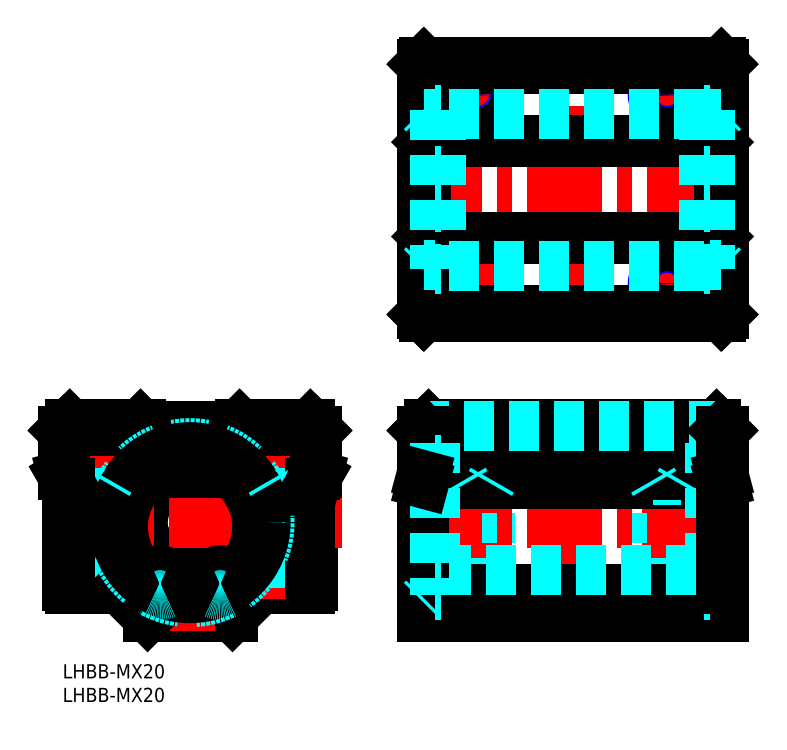
<metadata>
{"format":"dxf","ext":"dxf","renderer":"ezdxf+matplotlib","layout":"modelspace","background":"white","min_lineweight":24,"dpi":150}
</metadata>
<code>
0
SECTION
2
ENTITIES
0
INSERT
8
MSM_CONTINUOUS
2
*U5
10
0
20
0
30
0
0
INSERT
8
MSM_CONTINUOUS
2
*U6
10
0
20
0
30
0
0
LINE
8
MSM_CONTINUOUS
10
140
20
127.1
30
0
11
139.5
21
127.6
31
0
0
LINE
8
MSM_CONTINUOUS
10
139.5
20
73.63
30
0
11
140
21
74.13
31
0
0
LINE
8
MSM_CONTINUOUS
10
76.04
20
74.13
30
0
11
76.54
21
73.63
31
0
0
LINE
8
MSM_CONTINUOUS
10
76.54
20
127.6
30
0
11
76.04
21
127.1
31
0
0
LINE
8
MSM_DASHED
10
139.5
20
46
30
0
11
137.3
21
46
31
0
0
LINE
8
MSM_DASHED
10
137.3
20
46.85
30
0
11
135.9
21
46.85
31
0
0
LINE
8
MSM_DASHED
10
139.5
20
14
30
0
11
137.3
21
14
31
0
0
LINE
8
MSM_DASHED
10
137.3
20
13.15
30
0
11
135.9
21
13.15
31
0
0
LINE
8
MSM_DASHED
10
137.3
20
46.85
30
0
11
137.3
21
13.15
31
0
0
LINE
8
MSM_DASHED
10
135.9
20
46.85
30
0
11
135.9
21
13.15
31
0
0
LINE
8
MSM_DASHED
10
78.81
20
46.85
30
0
11
80.16
21
46.85
31
0
0
LINE
8
MSM_DASHED
10
76.54
20
46
30
0
11
78.81
21
46
31
0
0
LINE
8
MSM_DASHED
10
78.81
20
13.15
30
0
11
80.16
21
13.15
31
0
0
LINE
8
MSM_DASHED
10
76.54
20
14
30
0
11
78.81
21
14
31
0
0
LINE
8
MSM_DASHED
10
80.16
20
46.85
30
0
11
80.16
21
13.15
31
0
0
LINE
8
MSM_DASHED
10
78.81
20
46.85
30
0
11
78.81
21
13.15
31
0
0
LINE
8
MSM_DASHED
10
135.9
20
13.85
30
0
11
80.16
21
13.85
31
0
0
LINE
8
MSM_DASHED
10
135.9
20
46
30
0
11
80.16
21
46
31
0
0
LINE
8
MSM_CENTER
10
108
20
54
30
0
11
108
21
7
31
0
0
LINE
8
MSM_CENTER
10
128
20
125.6
30
0
11
128
21
115.6
31
0
0
LINE
8
MSM_CENTER
10
128
20
75.63
30
0
11
128
21
85.63
31
0
0
LINE
8
MSM_CONTINUOUS
10
140
20
74.13
30
0
11
140
21
127.1
31
0
0
LINE
8
MSM_CENTER
10
93.04
20
120.6
30
0
11
83.04
21
120.6
31
0
0
LINE
8
MSM_CENTER
10
88.04
20
125.6
30
0
11
88.04
21
115.6
31
0
0
CIRCLE
8
MSM_NARROW
10
88.04
20
120.6
30
0
40
3
0
CIRCLE
8
MSM_CONTINUOUS
10
88.04
20
120.6
30
0
40
2.6
0
LINE
8
MSM_CENTER
10
88.04
20
75.63
30
0
11
88.04
21
85.63
31
0
0
CIRCLE
8
MSM_NARROW
10
88.04
20
80.63
30
0
40
3
0
CIRCLE
8
MSM_CONTINUOUS
10
88.04
20
80.63
30
0
40
2.6
0
LINE
8
MSM_CENTER
10
93.04
20
80.63
30
0
11
83.04
21
80.63
31
0
0
LINE
8
MSM_CENTER
10
108
20
70.63
30
0
11
108
21
130.6
31
0
0
LINE
8
MSM_CONTINUOUS
10
76.04
20
74.13
30
0
11
76.04
21
127.1
31
0
0
LINE
8
MSM_CENTER
10
123
20
80.63
30
0
11
133
21
80.63
31
0
0
LINE
8
MSM_CENTER
10
73.04
20
100.6
30
0
11
143
21
100.6
31
0
0
LINE
8
MSM_CENTER
10
123
20
120.6
30
0
11
133
21
120.6
31
0
0
CIRCLE
8
MSM_NARROW
10
128
20
120.6
30
0
40
3
0
CIRCLE
8
MSM_CONTINUOUS
10
128
20
120.6
30
0
40
2.6
0
LINE
8
MSM_CONTINUOUS
10
76.54
20
127.6
30
0
11
139.5
21
127.6
31
0
0
LINE
8
MSM_CONTINUOUS
10
76.54
20
73.63
30
0
11
139.5
21
73.63
31
0
0
CIRCLE
8
MSM_NARROW
10
128
20
80.63
30
0
40
3
0
CIRCLE
8
MSM_CONTINUOUS
10
128
20
80.63
30
0
40
2.6
0
LINE
8
MSM_CONTINUOUS
10
140
20
49.5
30
0
11
138.5
21
51
31
0
0
LINE
8
MSM_DASHED
10
131
20
51
30
0
11
131
21
39
31
0
0
LINE
8
MSM_CENTER
10
128
20
53.3
30
0
11
128
21
13.83
31
0
0
LINE
8
MSM_DASHED
10
130.6
20
51
30
0
11
130.6
21
16
31
0
0
LINE
8
MSM_CONTINUOUS
10
140
20
49.5
30
0
11
140
21
10
31
0
0
LINE
8
MSM_DASHED
10
125
20
51
30
0
11
125
21
39
31
0
0
LINE
8
MSM_CONTINUOUS
10
76.04
20
49.5
30
0
11
77.54
21
51
31
0
0
LINE
8
MSM_DASHED
10
85.04
20
39
30
0
11
91.04
21
39
31
0
0
LINE
8
MSM_DASHED
10
85.04
20
51
30
0
11
85.04
21
39
31
0
0
LINE
8
MSM_DASHED
10
91.04
20
51
30
0
11
91.04
21
39
31
0
0
LINE
8
MSM_CENTER
10
88.04
20
53.3
30
0
11
88.04
21
13.83
31
0
0
LINE
8
MSM_DASHED
10
125.4
20
51
30
0
11
125.4
21
16
31
0
0
LINE
8
MSM_DASHED
10
90.64
20
51
30
0
11
90.64
21
16
31
0
0
LINE
8
MSM_DASHED
10
85.44
20
51
30
0
11
85.44
21
16
31
0
0
LINE
8
MSM_CONTINUOUS
10
76.04
20
49.5
30
0
11
76.04
21
10
31
0
0
LINE
8
MSM_CENTER
10
73.04
20
30
30
0
11
143
21
30
31
0
0
LINE
8
MSM_CONTINUOUS
10
76.54
20
49.5
30
0
11
140
21
49.5
31
0
0
LINE
8
MSM_CONTINUOUS
10
76.54
20
38.27
30
0
11
139.5
21
38.27
31
0
0
LINE
8
MSM_DASHED
10
125
20
39
30
0
11
131
21
39
31
0
0
LINE
8
MSM_CONTINUOUS
10
77.54
20
51
30
0
11
138.5
21
51
31
0
0
LINE
8
MSM_CONTINUOUS
10
76.04
20
16
30
0
11
140
21
16
31
0
0
LINE
8
MSM_CONTINUOUS
10
76.04
20
10
30
0
11
140
21
10
31
0
0
LINE
8
MSM_CONTINUOUS
10
54
20
49.5
30
0
11
52.5
21
51
31
0
0
LINE
8
MSM_CONTINUOUS
10
54
20
49.5
30
0
11
54
21
40
31
0
0
LINE
8
MSM_DASHED
10
50
20
39
30
0
11
44
21
39
31
0
0
LINE
8
MSM_DASHED
10
50
20
51
30
0
11
50
21
39
31
0
0
LINE
8
MSM_DASHED
10
44
20
51
30
0
11
44
21
39
31
0
0
LINE
8
MSM_CONTINUOUS
10
37
20
50.5
30
0
11
37.5
21
51
31
0
0
LINE
8
MSM_CONTINUOUS
10
17
20
50.5
30
0
11
16.5
21
51
31
0
0
LINE
8
MSM_CONTINUOUS
10
37
20
50.5
30
0
11
17
21
50.5
31
0
0
LINE
8
MSM_CONTINUOUS
10
52.5
20
51
30
0
11
37.5
21
51
31
0
0
LINE
8
MSM_CONTINUOUS
10
42
20
16
30
0
11
52.5
21
16
31
0
0
LINE
8
MSM_CONTINUOUS
10
36
20
10
30
0
11
18
21
10
31
0
0
LINE
8
MSM_CONTINUOUS
10
36
20
10
30
0
11
42
21
16
31
0
0
LINE
8
MSM_CENTER
10
27
20
54.4
30
0
11
27
21
7
31
0
0
LINE
8
MSM_CENTER
10
47
20
53.3
30
0
11
47
21
13.83
31
0
0
CIRCLE
8
MSM_CONTINUOUS
10
27
20
30
30
0
40
10
0
LINE
8
MSM_CONTINUOUS
10
53
20
38.27
30
0
11
53
21
16.5
31
0
0
LINE
8
MSM_DASHED
10
49.6
20
51
30
0
11
49.6
21
16
31
0
0
LINE
8
MSM_DASHED
10
44.4
20
51
30
0
11
44.4
21
16
31
0
0
LINE
8
0
10
12.75
20
51
30
0
11
12.75
21
51
31
0
0
LINE
8
MSM_DASHED
10
10
20
51
30
0
11
10
21
39
31
0
0
LINE
8
MSM_CONTINUOUS
10
0
20
49.5
30
0
11
1.5
21
51
31
0
0
LINE
8
MSM_DASHED
10
4
20
51
30
0
11
4
21
39
31
0
0
LINE
8
MSM_CONTINUOUS
10
0
20
49.5
30
0
11
0
21
40
31
0
0
LINE
8
MSM_DASHED
10
10
20
39
30
0
11
4
21
39
31
0
0
LINE
8
MSM_CONTINUOUS
10
12
20
16
30
0
11
1.5
21
16
31
0
0
LINE
8
MSM_CENTER
10
7
20
53.3
30
0
11
7
21
13.83
31
0
0
LINE
8
MSM_DASHED
10
9.6
20
51
30
0
11
9.6
21
16
31
0
0
LINE
8
MSM_CONTINUOUS
10
1
20
38.27
30
0
11
1
21
16.5
31
0
0
LINE
8
MSM_DASHED
10
4.4
20
51
30
0
11
4.4
21
16
31
0
0
LINE
8
MSM_CENTER
10
-2.8
20
30
30
0
11
59.2
21
30
31
0
0
LINE
8
MSM_CONTINUOUS
10
18
20
10
30
0
11
12
21
16
31
0
0
LINE
8
MSM_CONTINUOUS
10
16.5
20
51
30
0
11
1.5
21
51
31
0
0
LINE
8
MSM_CONTINUOUS
10
77.54
20
90.13
30
0
11
138.5
21
90.13
31
0
0
LINE
8
MSM_CONTINUOUS
10
77.54
20
111.1
30
0
11
138.5
21
111.1
31
0
0
LINE
8
MSM_DASHED
10
80.16
20
20
30
0
11
135.9
21
20
31
0
0
LINE
8
MSM_DASHED
10
80.16
20
40
30
0
11
135.9
21
40
31
0
0
LINE
8
MSM_CONTINUOUS
10
76.54
20
40
30
0
11
139.5
21
40
31
0
0
LINE
8
MSM_CONTINUOUS
10
77.54
20
126.1
30
0
11
138.5
21
126.1
31
0
0
LINE
8
MSM_CONTINUOUS
10
77.54
20
75.13
30
0
11
138.5
21
75.13
31
0
0
LINE
8
MSM_CONTINUOUS
10
77.54
20
111.1
30
0
11
77.54
21
126.1
31
0
0
LINE
8
MSM_CONTINUOUS
10
138.5
20
75.13
30
0
11
138.5
21
90.13
31
0
0
LINE
8
MSM_CONTINUOUS
10
77.04
20
110.6
30
0
11
139
21
110.6
31
0
0
LINE
8
MSM_CONTINUOUS
10
77.04
20
90.63
30
0
11
77.04
21
110.6
31
0
0
LINE
8
MSM_CONTINUOUS
10
77.04
20
110.6
30
0
11
77.54
21
111.1
31
0
0
LINE
8
MSM_CONTINUOUS
10
77.04
20
90.63
30
0
11
139
21
90.63
31
0
0
LINE
8
MSM_CONTINUOUS
10
77.04
20
90.63
30
0
11
77.54
21
90.13
31
0
0
LINE
8
MSM_CONTINUOUS
10
77.54
20
75.13
30
0
11
77.54
21
90.13
31
0
0
LINE
8
MSM_CONTINUOUS
10
139
20
110.6
30
0
11
138.5
21
111.1
31
0
0
LINE
8
MSM_CONTINUOUS
10
139
20
90.63
30
0
11
138.5
21
90.13
31
0
0
LINE
8
MSM_CONTINUOUS
10
139
20
90.63
30
0
11
139
21
110.6
31
0
0
LINE
8
MSM_CONTINUOUS
10
138.5
20
111.1
30
0
11
138.5
21
126.1
31
0
0
LINE
8
MSM_CONTINUOUS
10
77.54
20
75.13
30
0
11
76.29
21
73.88
31
0
0
LINE
8
MSM_CONTINUOUS
10
77.54
20
126.1
30
0
11
76.29
21
127.4
31
0
0
LINE
8
MSM_CONTINUOUS
10
138.5
20
126.1
30
0
11
139.8
21
127.4
31
0
0
LINE
8
MSM_CONTINUOUS
10
138.5
20
75.13
30
0
11
139.8
21
73.88
31
0
0
LINE
8
MSM_CONTINUOUS
10
53.5
20
49.5
30
0
11
53.5
21
40.13
31
0
0
LINE
8
MSM_CONTINUOUS
10
52.5
20
38.4
30
0
11
52.5
21
16
31
0
0
LINE
8
MSM_CONTINUOUS
10
53.5
20
49.5
30
0
11
53.75
21
49.75
31
0
0
LINE
8
MSM_CONTINUOUS
10
0.5
20
49.5
30
0
11
0.25
21
49.75
31
0
0
LINE
8
MSM_CONTINUOUS
10
53.5
20
49.5
30
0
11
0.5
21
49.5
31
0
0
LINE
8
MSM_DASHED
10
139
20
50.5
30
0
11
77.04
21
50.5
31
0
0
LINE
8
MSM_DASHED
10
76.04
20
46.5
30
0
11
76.54
21
46
31
0
0
LINE
8
MSM_CONTINUOUS
10
76.54
20
49.5
30
0
11
76.54
21
16
31
0
0
LINE
8
MSM_CONTINUOUS
10
76.54
20
49.5
30
0
11
76.29
21
49.75
31
0
0
LINE
8
MSM_DASHED
10
76.04
20
13.5
30
0
11
76.54
21
14
31
0
0
LINE
8
MSM_DASHED
10
140
20
46.5
30
0
11
139.5
21
46
31
0
0
LINE
8
MSM_DASHED
10
140
20
13.5
30
0
11
139.5
21
14
31
0
0
ARC
8
MSM_CONTINUOUS
10
33.39
20
17.15
30
0
40
2.5
50
196.4
51
244.1
0
LINE
8
MSM_CONTINUOUS
10
30.96
20
16.56
30
0
11
30.99
21
16.44
31
0
0
ARC
8
MSM_CONTINUOUS
10
33.45
20
17.29
30
0
40
2.6
50
60.22
51
196.4
0
ARC
8
MSM_CONTINUOUS
10
36.03
20
21.81
30
0
40
2.6
50
240.2
51
321
0
ARC
8
MSM_CONTINUOUS
10
27
20
29.12
30
0
40
14.22
50
321
51
219
0
ARC
8
MSM_CONTINUOUS
10
17.97
20
21.81
30
0
40
2.6
50
219
51
299.8
0
ARC
8
MSM_CONTINUOUS
10
20.55
20
17.29
30
0
40
2.6
50
343.6
51
119.8
0
LINE
8
MSM_CONTINUOUS
10
23.01
20
16.44
30
0
11
23.04
21
16.56
31
0
0
ARC
8
MSM_CONTINUOUS
10
20.61
20
17.15
30
0
40
2.5
50
295.9
51
343.6
0
CIRCLE
8
MSM_CONTINUOUS
10
33.45
20
17.29
30
0
40
1.25
0
CIRCLE
8
MSM_CONTINUOUS
10
20.55
20
17.29
30
0
40
1.25
0
LINE
8
MSM_DASHED
10
78.96
20
46.85
30
0
11
78.96
21
14.65
31
0
0
LINE
8
MSM_DASHED
10
78.96
20
19.89
30
-1.3
11
80.16
21
19.89
31
-1.3
0
LINE
8
MSM_DASHED
10
78.96
20
14.65
30
-1.3
11
80.16
21
14.65
31
-1.3
0
LINE
8
MSM_DASHED
10
78.96
20
43.35
30
-1.3
11
80.16
21
43.35
31
-1.3
0
CIRCLE
8
MSM_DASHED
10
27
20
30
30
0
40
16.85
0
CIRCLE
8
MSM_CONTINUOUS
10
27
20
30
30
0
40
16
0
ARC
8
MSM_DASHED
10
33.39
20
17.15
30
0
40
2.5
50
244.1
51
296.4
0
ARC
8
MSM_DASHED
10
20.61
20
17.15
30
0
40
2.5
50
243.6
51
295.9
0
LINE
8
MSM_DASHED
10
137.3
20
117.5
30
0
11
135.9
21
117.5
31
0
0
LINE
8
MSM_DASHED
10
137.3
20
83.78
30
0
11
135.9
21
83.78
31
0
0
LINE
8
MSM_DASHED
10
137.3
20
117.5
30
0
11
137.3
21
83.78
31
0
0
LINE
8
MSM_DASHED
10
135.9
20
117.5
30
0
11
135.9
21
83.78
31
0
0
LINE
8
MSM_DASHED
10
78.81
20
117.5
30
0
11
80.16
21
117.5
31
0
0
LINE
8
MSM_DASHED
10
76.54
20
116.6
30
0
11
78.81
21
116.6
31
0
0
LINE
8
MSM_DASHED
10
78.81
20
83.78
30
0
11
80.16
21
83.78
31
0
0
LINE
8
MSM_DASHED
10
80.16
20
117.5
30
0
11
80.16
21
83.78
31
0
0
LINE
8
MSM_DASHED
10
78.81
20
117.5
30
0
11
78.81
21
83.78
31
0
0
LINE
8
MSM_DASHED
10
135.9
20
84.48
30
0
11
80.16
21
84.48
31
0
0
LINE
8
MSM_DASHED
10
135.9
20
116.6
30
0
11
80.16
21
116.6
31
0
0
LINE
8
MSM_DASHED
10
76.54
20
84.63
30
0
11
78.81
21
84.63
31
0
0
LINE
8
MSM_DASHED
10
140
20
117.1
30
0
11
139.5
21
116.6
31
0
0
LINE
8
MSM_DASHED
10
140
20
84.13
30
0
11
139.5
21
84.63
31
0
0
LINE
8
MSM_DASHED
10
139.5
20
84.63
30
0
11
137.3
21
84.63
31
0
0
LINE
8
MSM_DASHED
10
139.5
20
116.6
30
0
11
137.3
21
116.6
31
0
0
LINE
8
MSM_DASHED
10
76.04
20
117.1
30
0
11
76.54
21
116.6
31
0
0
LINE
8
MSM_DASHED
10
76.04
20
84.13
30
0
11
76.54
21
84.63
31
0
0
LINE
8
MSM_DASHED
10
137.1
20
46.85
30
1.3
11
137.1
21
14.65
31
1.3
0
LINE
8
MSM_DASHED
10
137.1
20
19.89
30
0
11
135.9
21
19.89
31
0
0
LINE
8
MSM_DASHED
10
137.1
20
14.65
30
0
11
135.9
21
14.65
31
0
0
LINE
8
MSM_DASHED
10
137.1
20
43.35
30
0
11
135.9
21
43.35
31
0
0
LINE
8
MSM_DASHED
10
78.96
20
104.5
30
0
11
80.16
21
104.5
31
0
0
LINE
8
MSM_DASHED
10
78.96
20
96.78
30
0
11
80.16
21
96.78
31
0
0
LINE
8
MSM_DASHED
10
78.96
20
117.5
30
0
11
78.96
21
83.78
31
0
0
LINE
8
MSM_DASHED
10
137.1
20
96.78
30
0
11
135.9
21
96.78
31
0
0
LINE
8
MSM_DASHED
10
137.1
20
104.5
30
0
11
135.9
21
104.5
31
0
0
LINE
8
MSM_DASHED
10
137.1
20
117.5
30
0
11
137.1
21
83.78
31
0
0
LINE
8
MSM_DASHED
10
131
20
39
30
0
11
130.6
21
38.31
31
0
0
LINE
8
MSM_DASHED
10
125
20
39
30
0
11
125.4
21
38.31
31
0
0
LINE
8
MSM_DASHED
10
91.04
20
39
30
0
11
90.64
21
38.31
31
0
0
LINE
8
MSM_DASHED
10
85.04
20
39
30
0
11
85.44
21
38.31
31
0
0
LINE
8
MSM_DASHED
10
50
20
39
30
0
11
49.6
21
38.31
31
0
0
LINE
8
MSM_DASHED
10
44
20
39
30
0
11
44.4
21
38.31
31
0
0
LINE
8
MSM_DASHED
10
10
20
39
30
0
11
9.6
21
38.31
31
0
0
LINE
8
MSM_DASHED
10
4
20
39
30
0
11
4.4
21
38.31
31
0
0
ARC
8
MSM_CONTINUOUS
10
1.5
20
16.5
30
0
40
0.5
50
180
51
270
0
ARC
8
MSM_CONTINUOUS
10
52.5
20
16.5
30
0
40
0.5
50
270
51
0
0
LINE
8
MSM_CONTINUOUS
10
139.5
20
49.5
30
0
11
139.8
21
49.75
31
0
0
LINE
8
MSM_CONTINUOUS
10
139.5
20
49.5
30
0
11
139.5
21
16
31
0
0
LINE
8
MSM_CONTINUOUS
10
54
20
40
30
0
11
53
21
38.27
31
0
0
LINE
8
MSM_CONTINUOUS
10
53.5
20
40.13
30
0
11
52.5
21
38.4
31
0
0
LINE
8
MSM_CONTINUOUS
10
53.5
20
40.13
30
0
11
54
21
40
31
0
0
LINE
8
MSM_CONTINUOUS
10
52.5
20
38.4
30
0
11
53
21
38.27
31
0
0
LINE
8
MSM_CONTINUOUS
10
-5.398e-07
20
40
30
0
11
1
21
38.27
31
0
0
LINE
8
MSM_CONTINUOUS
10
0.5
20
40.13
30
0
11
1.5
21
38.4
31
0
0
LINE
8
MSM_CONTINUOUS
10
0.5
20
40.13
30
0
11
-5.398e-07
21
40
31
0
0
LINE
8
MSM_CONTINUOUS
10
1.5
20
38.4
30
0
11
1
21
38.27
31
0
0
LINE
8
MSM_CONTINUOUS
10
1.5
20
38.4
30
0
11
1.5
21
16
31
0
0
LINE
8
MSM_CONTINUOUS
10
0.5
20
49.5
30
0
11
0.5
21
40.13
31
0
0
LINE
8
MSM_CONTINUOUS
10
76.04
20
40.13
30
0
11
76.54
21
40
31
0
0
LINE
8
MSM_CONTINUOUS
10
76.04
20
38.4
30
0
11
76.54
21
38.27
31
0
0
LINE
8
MSM_CONTINUOUS
10
140
20
40.13
30
0
11
139.5
21
40
31
0
0
LINE
8
MSM_CONTINUOUS
10
140
20
38.4
30
0
11
139.5
21
38.27
31
0
0
ENDSEC
0
EOF

</code>
